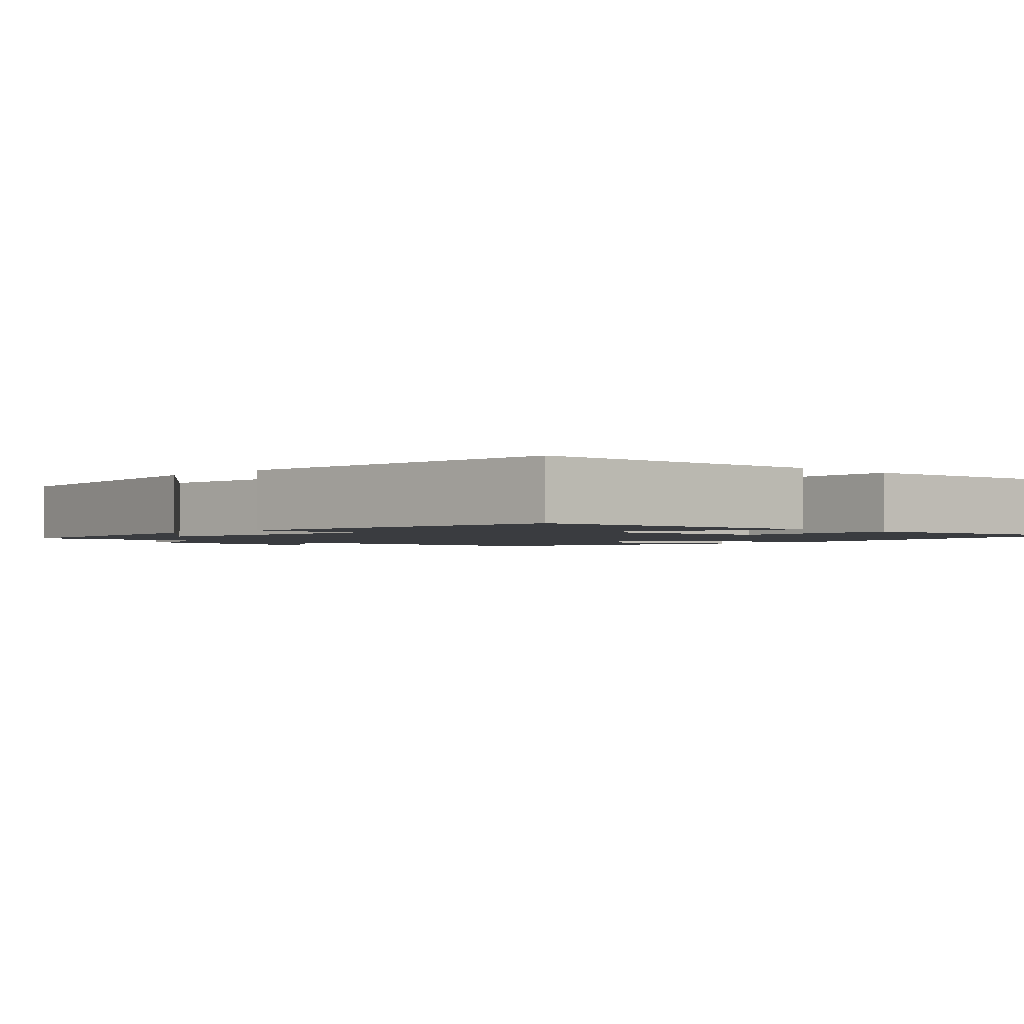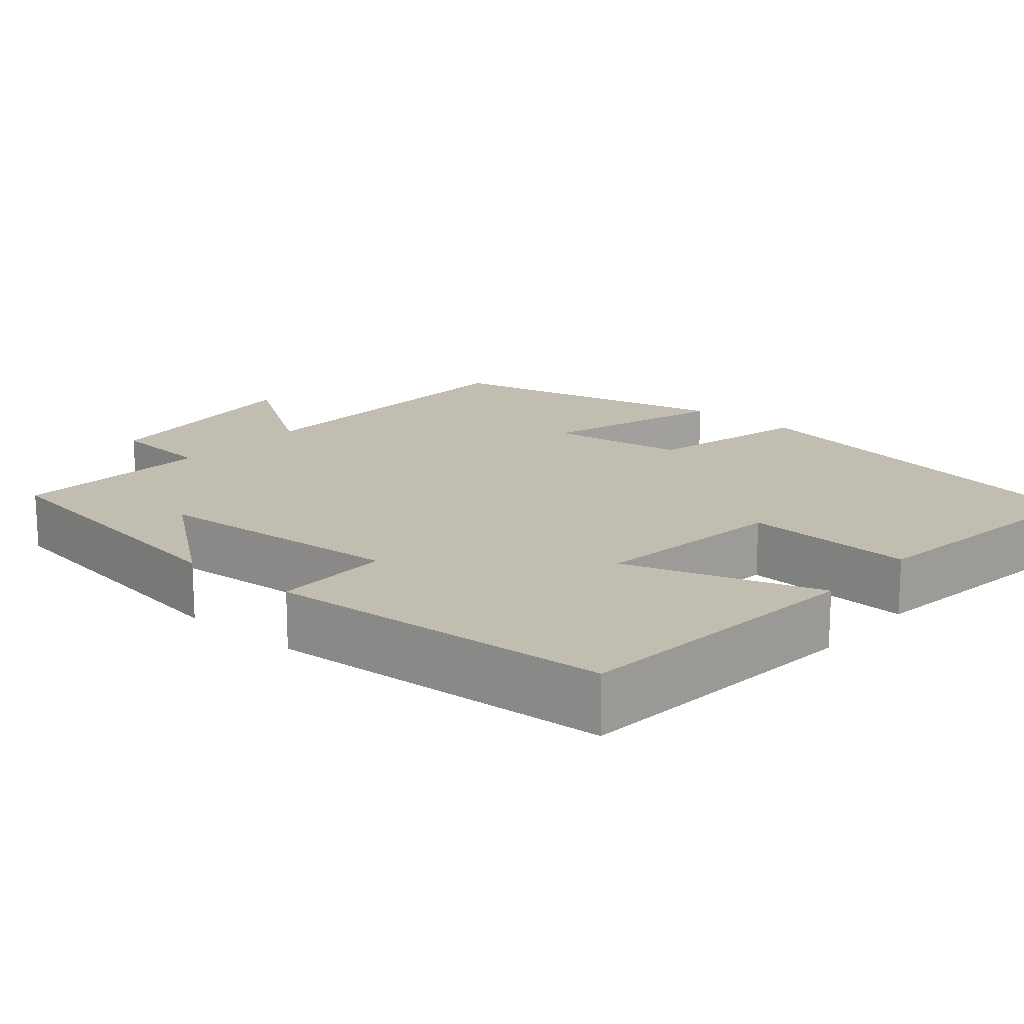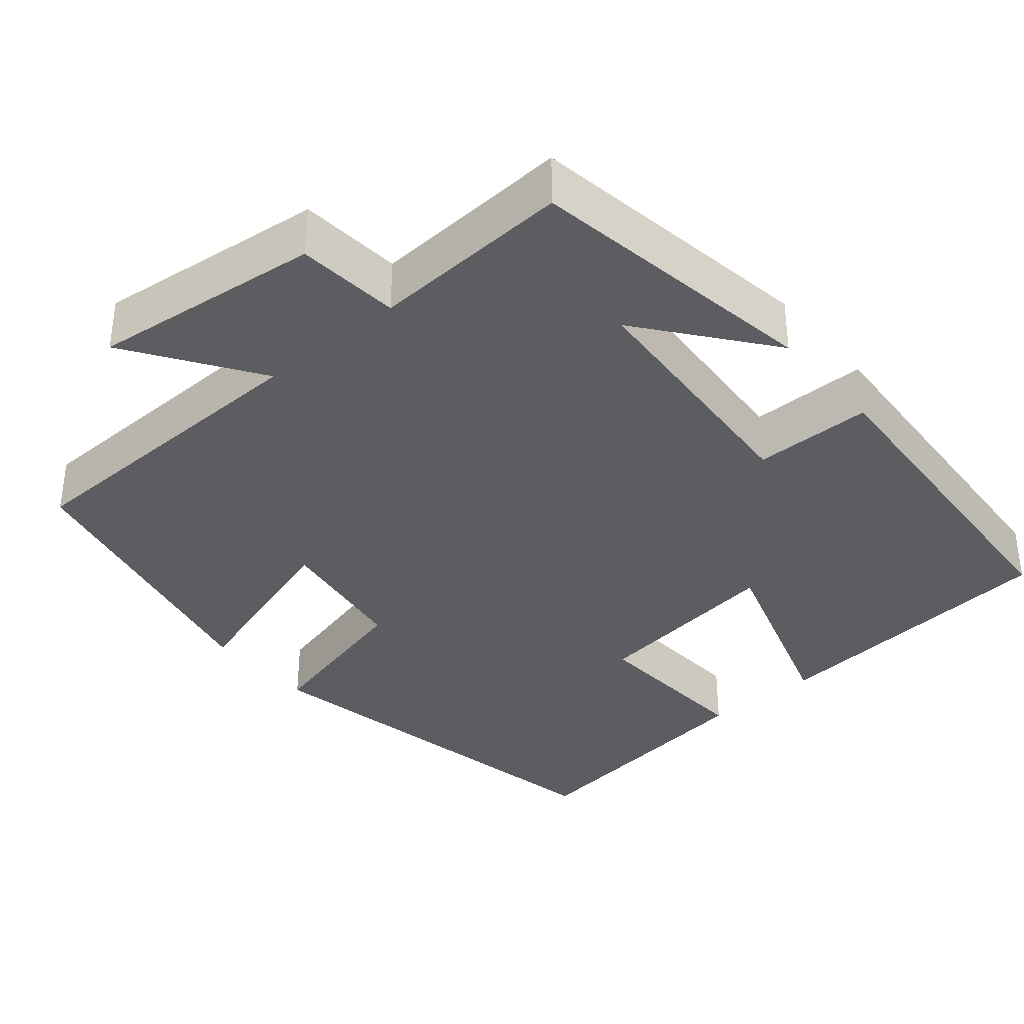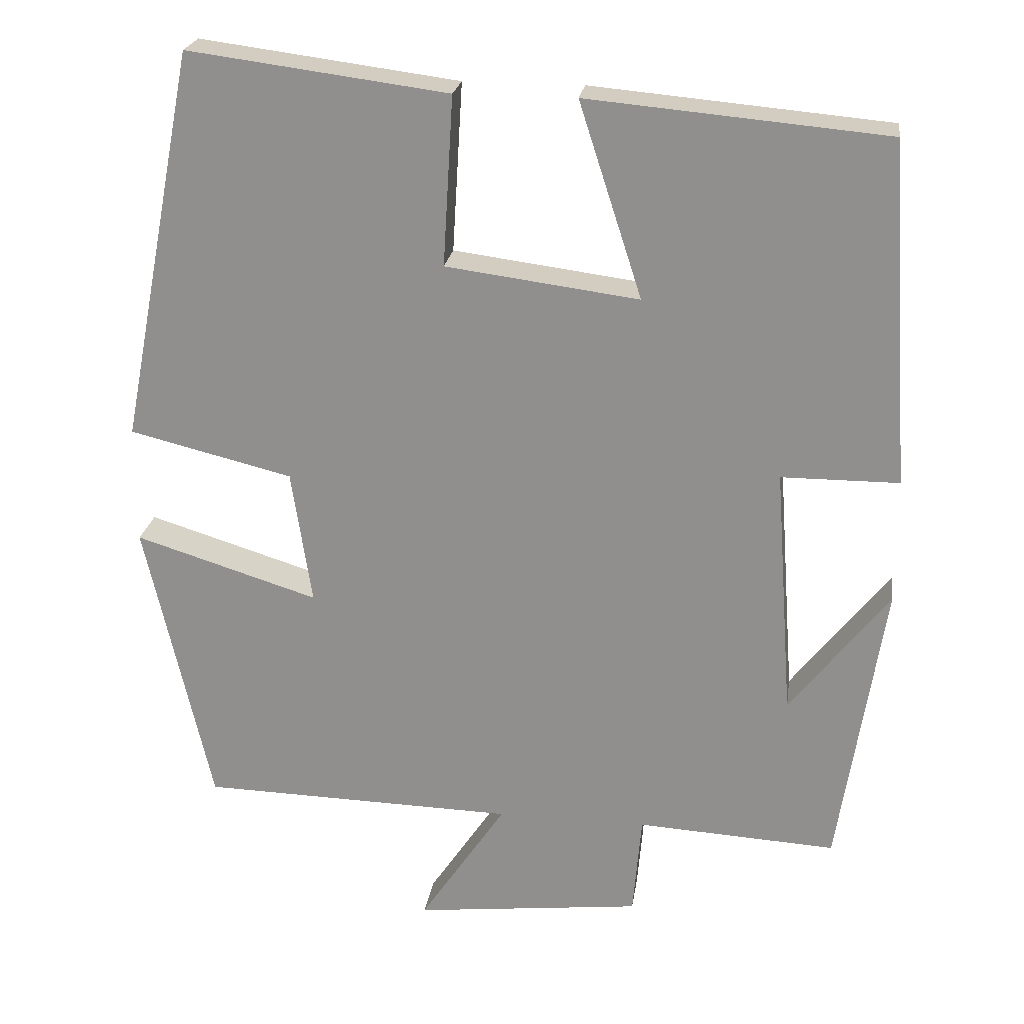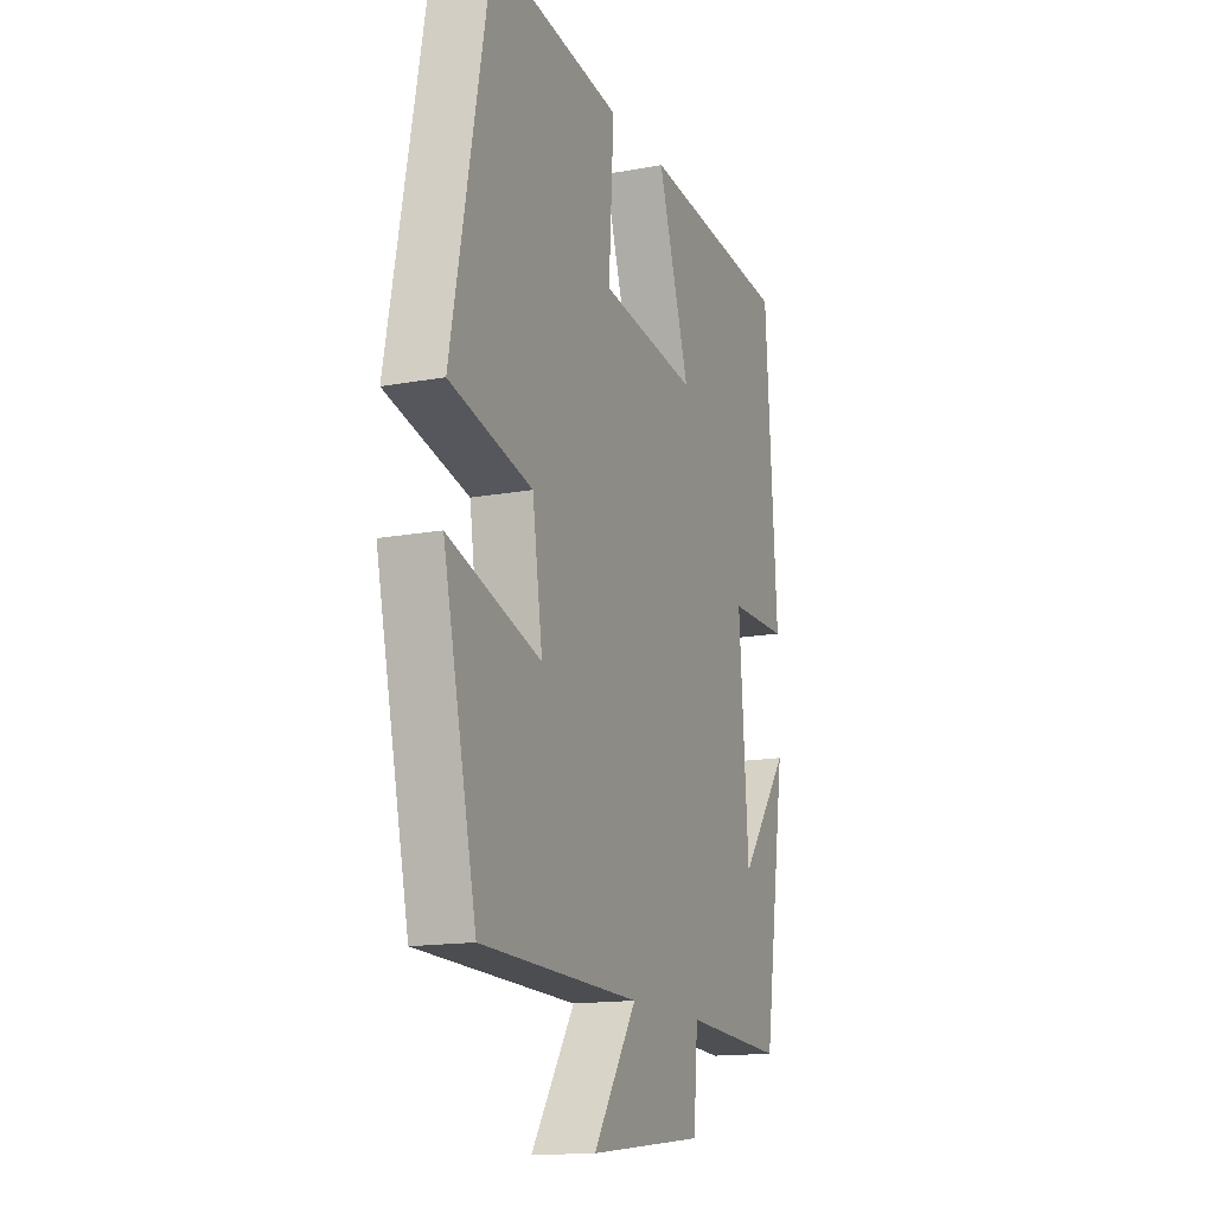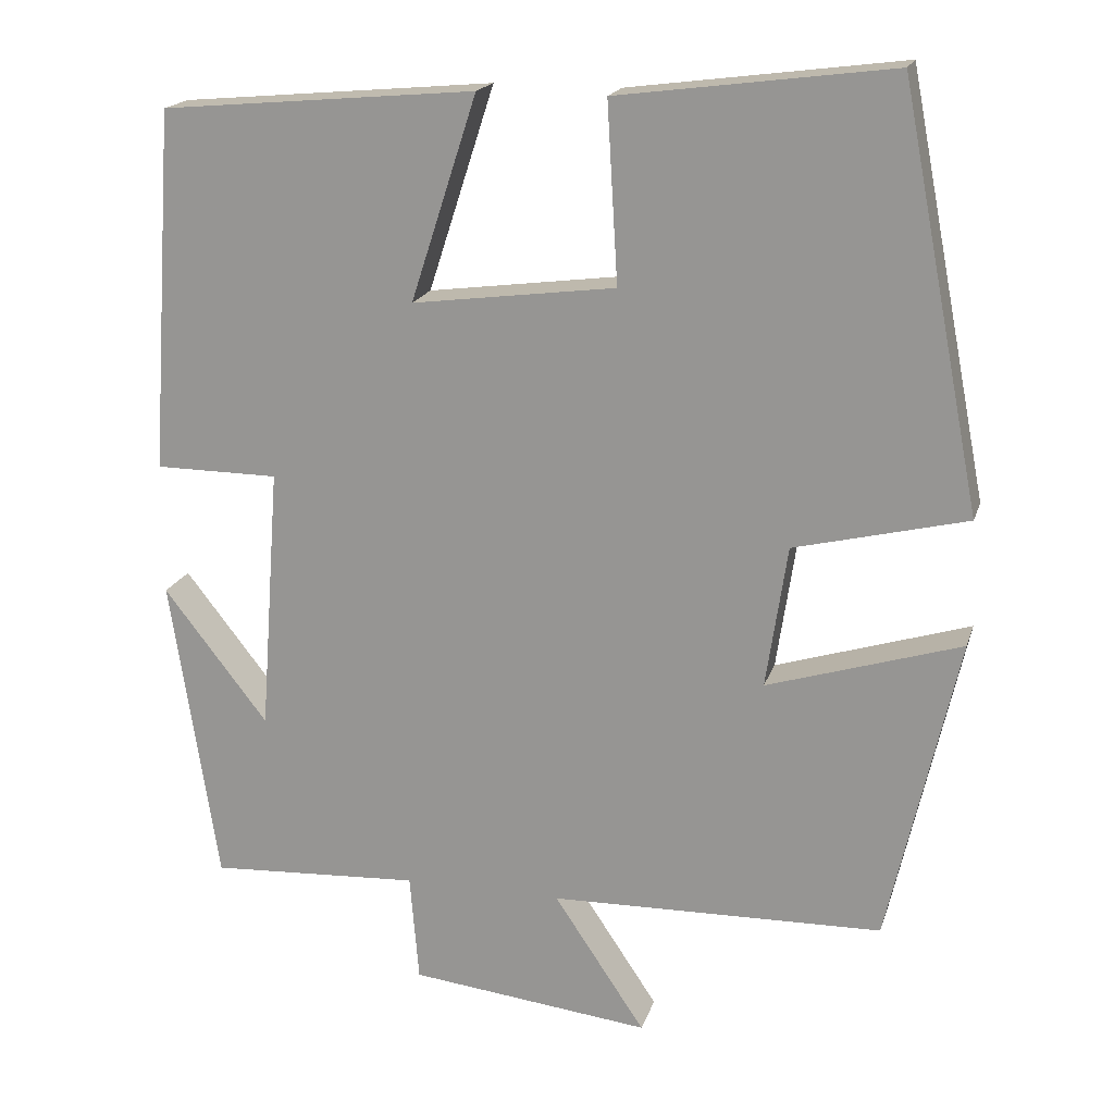
<metadata>
{"format":"obj","ext":"obj","renderer":"f3d","projection":"perspective","resolution":1024,"background":"white","views":[{"elev":-1.9,"azim":-44.5,"up":"+Y"},{"elev":16.8,"azim":-49.3,"up":"+Y"},{"elev":-36.1,"azim":-139.7,"up":"+Y"},{"elev":23.1,"azim":-171.6,"up":"+Z"},{"elev":-15.0,"azim":111.8,"up":"+Z"},{"elev":18.4,"azim":15.2,"up":"+Z"}]}
</metadata>
<code>
v 0.402 0.07 0.543
v 0.5 0.07 0.037
v 0.29 0.07 -0.014
v 0.264 0.07 -0.188
v 0.5 0.07 -0.115
v 0.415 0.07 -0.491
v 0.009 0.07 -0.5
v 0.12 0.07 -0.666
v -0.174 0.07 -0.632
v -0.185 0.07 -0.5
v -0.442 0.07 -0.514
v -0.5 0.07 -0.138
v -0.373 0.07 -0.301
v -0.349 0.07 0.023
v -0.5 0.07 0.024
v -0.47 0.07 0.466
v -0.086 0.07 0.5
v -0.167 0.07 0.25
v 0.081 0.07 0.282
v 0.068 0.07 0.5
v 0.402 0 0.543
v 0.5 0 0.037
v 0.29 0 -0.014
v 0.264 0 -0.188
v 0.5 0 -0.115
v 0.415 0 -0.491
v 0.009 0 -0.5
v 0.12 0 -0.666
v -0.174 0 -0.632
v -0.185 0 -0.5
v -0.442 0 -0.514
v -0.5 0 -0.138
v -0.373 0 -0.301
v -0.349 0 0.023
v -0.5 0 0.024
v -0.47 0 0.466
v -0.086 0 0.5
v -0.167 0 0.25
v 0.081 0 0.282
v 0.068 0 0.5
f 1 2 3
f 20 1 3
f 19 20 3
f 18 19 3 4
f 16 17 18
f 15 16 18
f 14 15 18
f 13 14 18 4
f 11 12 13
f 10 11 13 4
f 7 8 9 10
f 6 7 10
f 5 6 10
f 4 5 10
f 23 22 21
f 23 21 40
f 23 40 39
f 24 23 39 38
f 38 37 36
f 38 36 35
f 38 35 34
f 24 38 34 33
f 33 32 31
f 24 33 31 30
f 30 29 28 27
f 30 27 26
f 30 26 25
f 30 25 24
f 1 21 22 2
f 2 22 23 3
f 3 23 24 4
f 4 24 25 5
f 5 25 26 6
f 6 26 27 7
f 7 27 28 8
f 8 28 29 9
f 9 29 30 10
f 10 30 31 11
f 11 31 32 12
f 12 32 33 13
f 13 33 34 14
f 14 34 35 15
f 15 35 36 16
f 16 36 37 17
f 17 37 38 18
f 18 38 39 19
f 19 39 40 20
f 20 40 21 1

</code>
